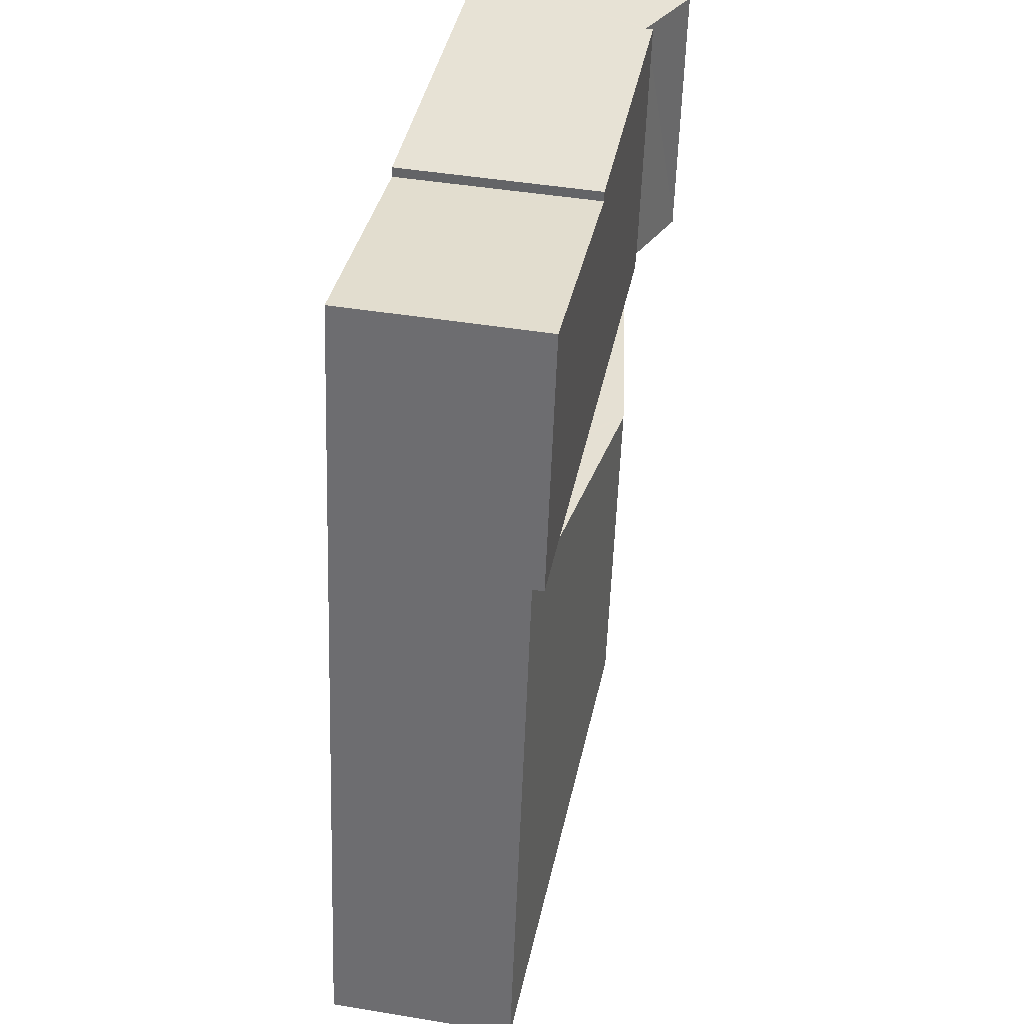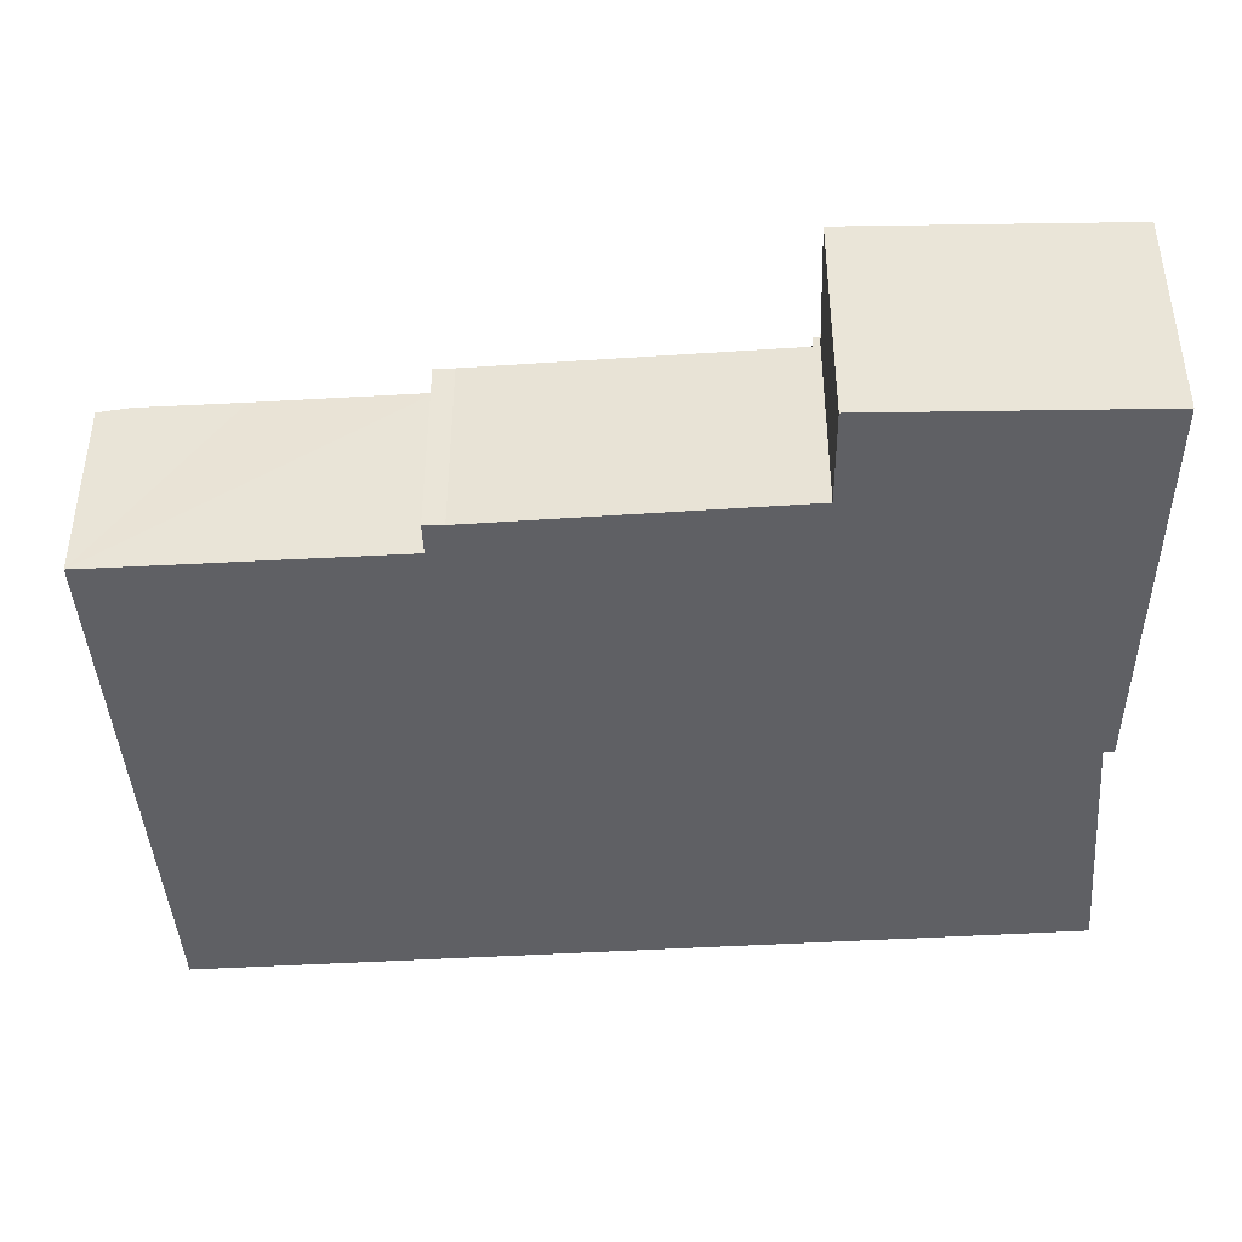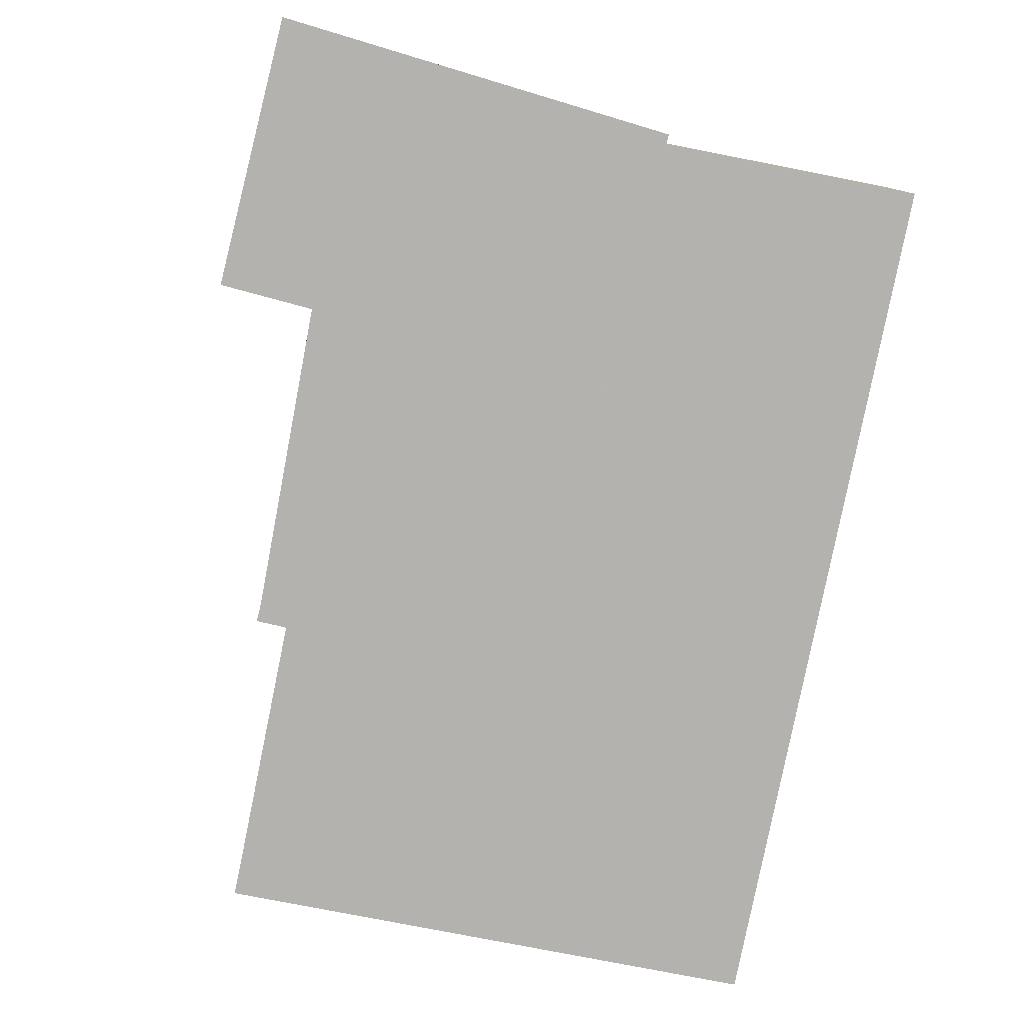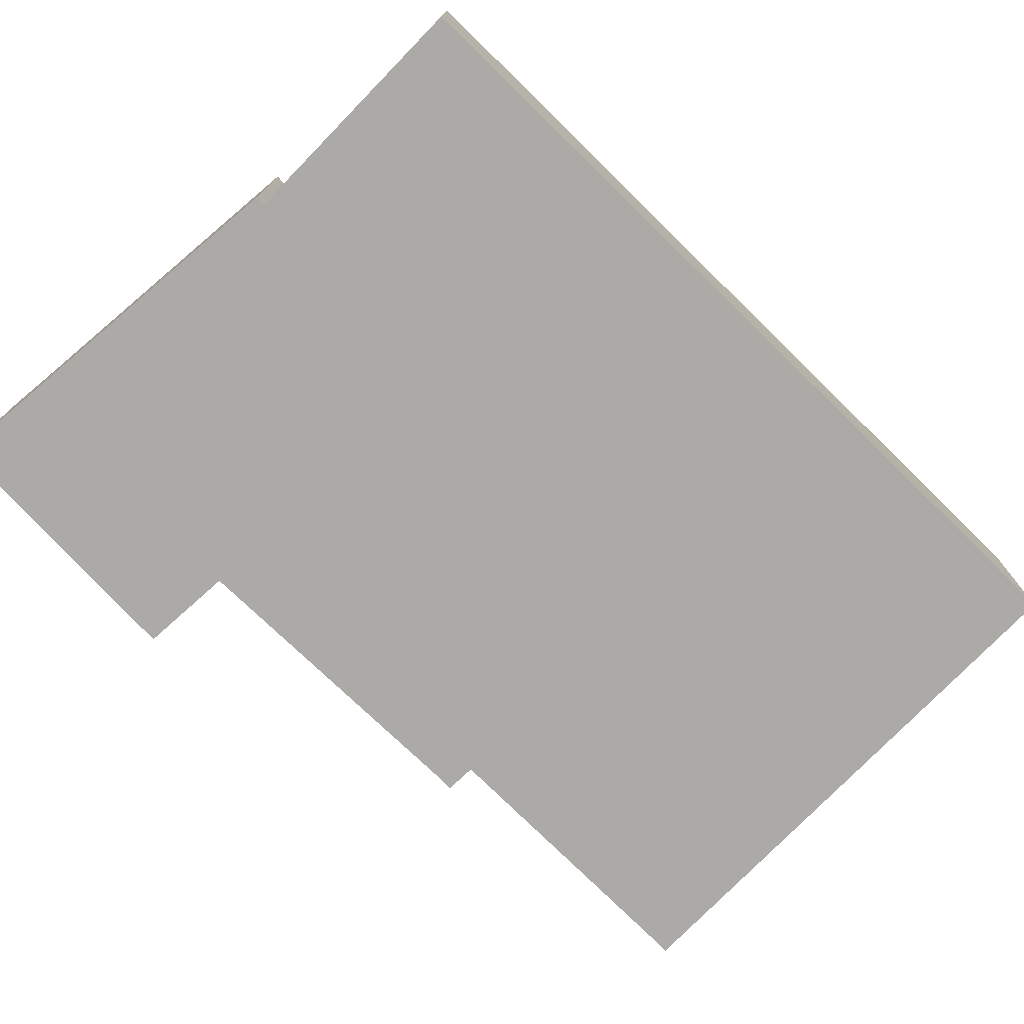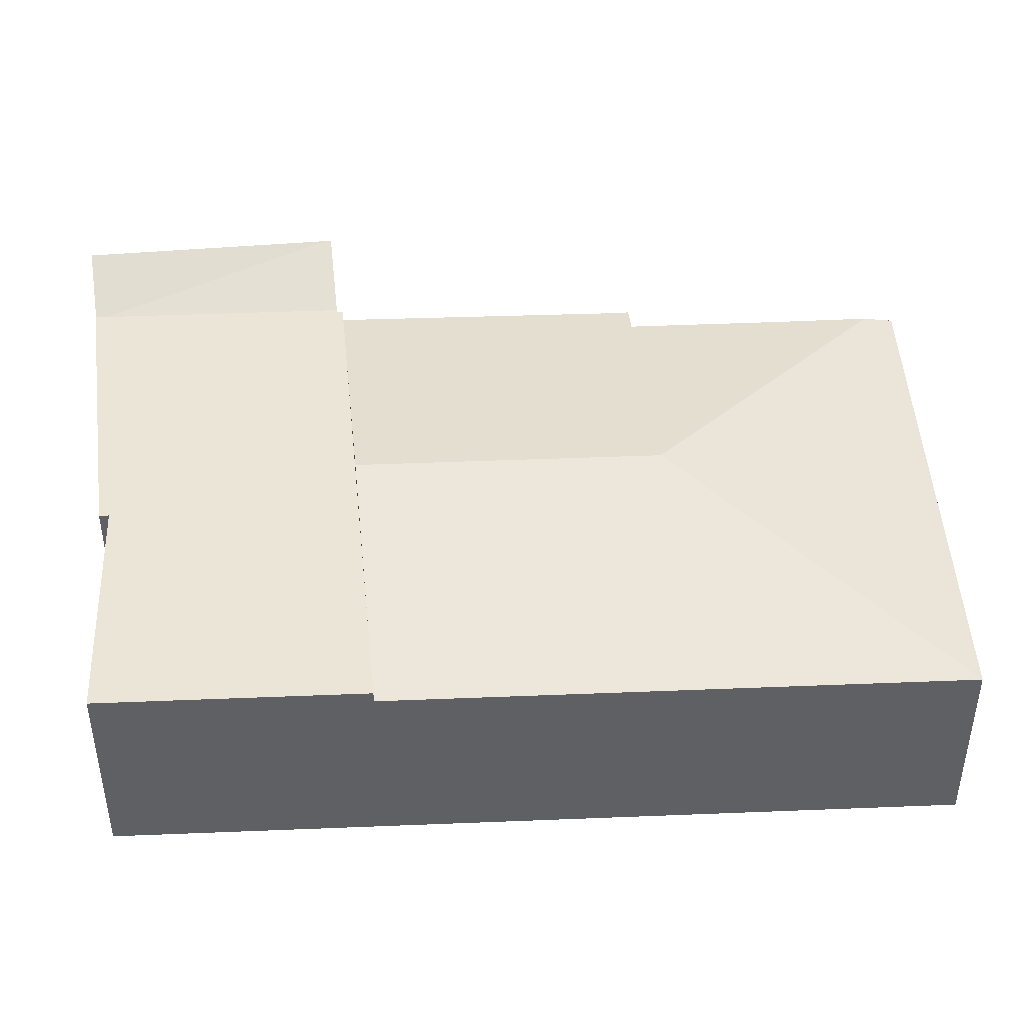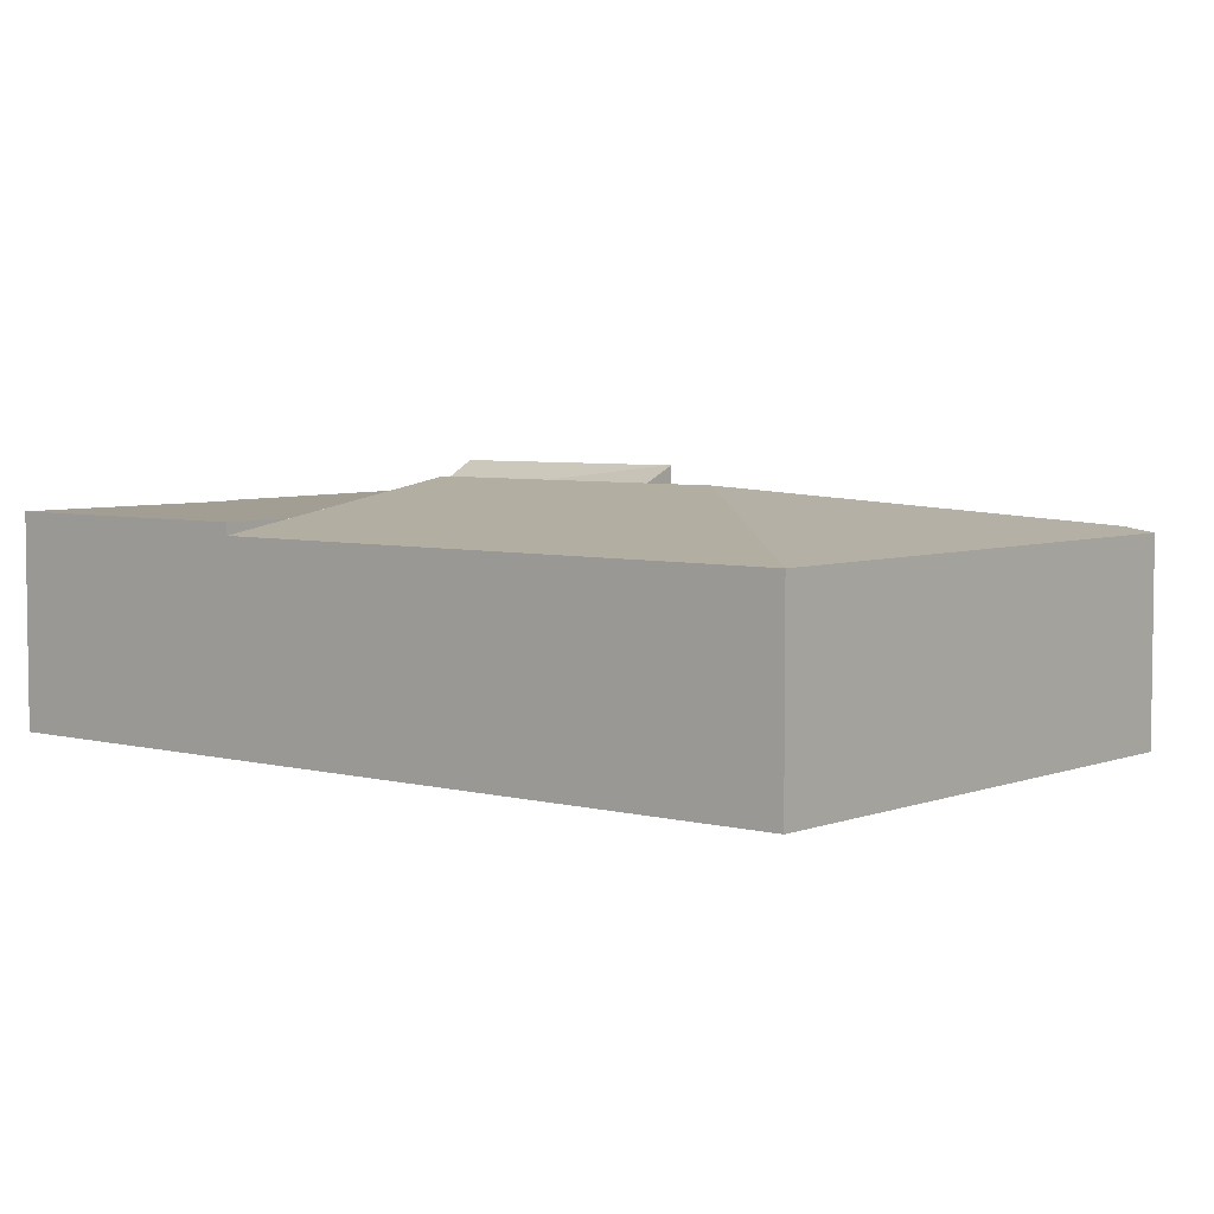
<metadata>
{"format":"obj","ext":"obj","renderer":"f3d","projection":"perspective","resolution":1024,"background":"white","views":[{"elev":45.2,"azim":100.8,"up":"+Z"},{"elev":-44.0,"azim":-96.7,"up":"+Y"},{"elev":-79.7,"azim":-22.0,"up":"+Y"},{"elev":-75.9,"azim":34.9,"up":"+Y"},{"elev":44.2,"azim":76.5,"up":"+Y"},{"elev":5.1,"azim":118.8,"up":"+Y"}]}
</metadata>
<code>
v  12.68 6.212 -14.33
v  18.68 5.107 -5.063
v  21.6 5.107 -20.36
v  11.1 6.212 -6.064
v  16.57 5.415 -5.341
v  7.274 5.227 -22.32
v  7.417 5.107 -23.14
v  5.114 5.118 -15
v  6.007 5.235 -15.4
v  5.191 5.115 -15.52
v  6.806 5.233 -19.66
v  3.529 5.108 -7.065
v  5.634 5.415 -6.787
v  18.68 3.1e-16 -5.063
v  16.57 3.27e-16 -5.341
v  11.1 3.713e-16 -6.064
v  5.634 4.156e-16 -6.787
v  3.529 4.326e-16 -7.065
v  21.6 1.247e-15 -20.36
v  7.417 1.417e-15 -23.14
v  6.007 9.427e-16 -15.4
v  5.191 9.505e-16 -15.52
v  7.274 1.367e-15 -22.32
v  6.806 1.204e-15 -19.66
v  5.114 9.187e-16 -15
v  0.957 6.179 -7.048
v  3.394 5.218 -6.913
v  0.979 6.182 -7.209
v  1.982 5.241 0.186
v  2.041 5.218 0.191
v  0.007 6.179 -0.051
v  0 6.179 3.784e-16
v  0 0 0
v  2.041 -1.17e-17 0.191
v  1.982 -1.139e-17 0.186
v  3.394 4.233e-16 -6.913
v  0.979 4.414e-16 -7.209
v  0.957 4.316e-16 -7.048
v  0.007 3.123e-18 -0.051
v  10.63 5.415 0.998
v  10.67 5.415 0.733
v  10.11 5.415 0.949
v  2.041 5.415 0.191
v  3.496 5.415 -6.9
v  3.394 5.415 -6.913
v  11.1 5.415 -6.064
v  9.077 5.415 0.852
v  18.68 5.415 -5.063
v  17.33 5.415 2.02
v  3.529 5.415 -7.065
v  10.67 -4.488e-17 0.733
v  17.33 -1.237e-16 2.02
v  9.077 -5.217e-17 0.852
v  10.11 -5.811e-17 0.949
v  10.63 -6.111e-17 0.998
v  3.496 4.225e-16 -6.9
g defaultobject
f 1 2 3
f 2 1 4
f 2 4 5
f 6 3 7
f 3 6 1
f 8 9 10
f 11 1 6
f 1 11 9
f 1 9 8
f 1 8 12
f 1 12 13
f 1 13 4
f 5 14 2
f 14 5 4
f 14 4 15
f 15 4 16
f 16 4 13
f 16 13 17
f 17 13 12
f 17 12 18
f 14 3 2
f 3 14 19
f 19 7 3
f 7 19 20
f 21 10 9
f 10 21 22
f 20 6 7
f 6 20 11
f 11 20 9
f 9 20 23
f 9 23 21
f 21 23 24
f 10 25 8
f 25 10 22
f 25 12 8
f 12 25 18
f 25 17 18
f 17 25 16
f 16 25 22
f 16 22 21
f 16 21 24
f 16 24 15
f 15 24 23
f 15 23 20
f 15 20 19
f 15 19 14
f 26 27 28
f 27 26 29
f 27 29 30
f 31 29 26
f 29 31 32
f 33 29 32
f 29 33 30
f 30 33 34
f 34 33 35
f 34 27 30
f 27 34 36
f 27 37 28
f 37 27 36
f 37 26 28
f 26 37 31
f 31 37 38
f 31 38 39
f 31 39 32
f 32 39 33
f 34 37 36
f 37 34 35
f 37 35 39
f 39 35 33
f 37 39 38
f 40 41 42
f 43 44 45
f 44 43 13
f 13 43 46
f 46 43 47
f 46 47 5
f 5 47 42
f 5 42 48
f 48 42 41
f 48 41 49
f 13 50 44
f 51 49 41
f 49 51 52
f 34 47 43
f 47 34 53
f 47 53 42
f 42 53 40
f 40 53 54
f 40 54 55
f 52 48 49
f 48 52 14
f 55 41 40
f 41 55 51
f 14 5 48
f 5 14 46
f 46 14 15
f 46 15 16
f 46 16 13
f 13 16 17
f 13 17 50
f 50 17 18
f 56 45 44
f 45 56 36
f 18 44 50
f 44 18 56
f 36 43 45
f 43 36 34
f 36 53 34
f 53 36 56
f 53 56 18
f 53 18 17
f 53 17 16
f 53 16 54
f 54 16 55
f 55 16 51
f 51 16 15
f 51 15 52
f 52 15 14

</code>
